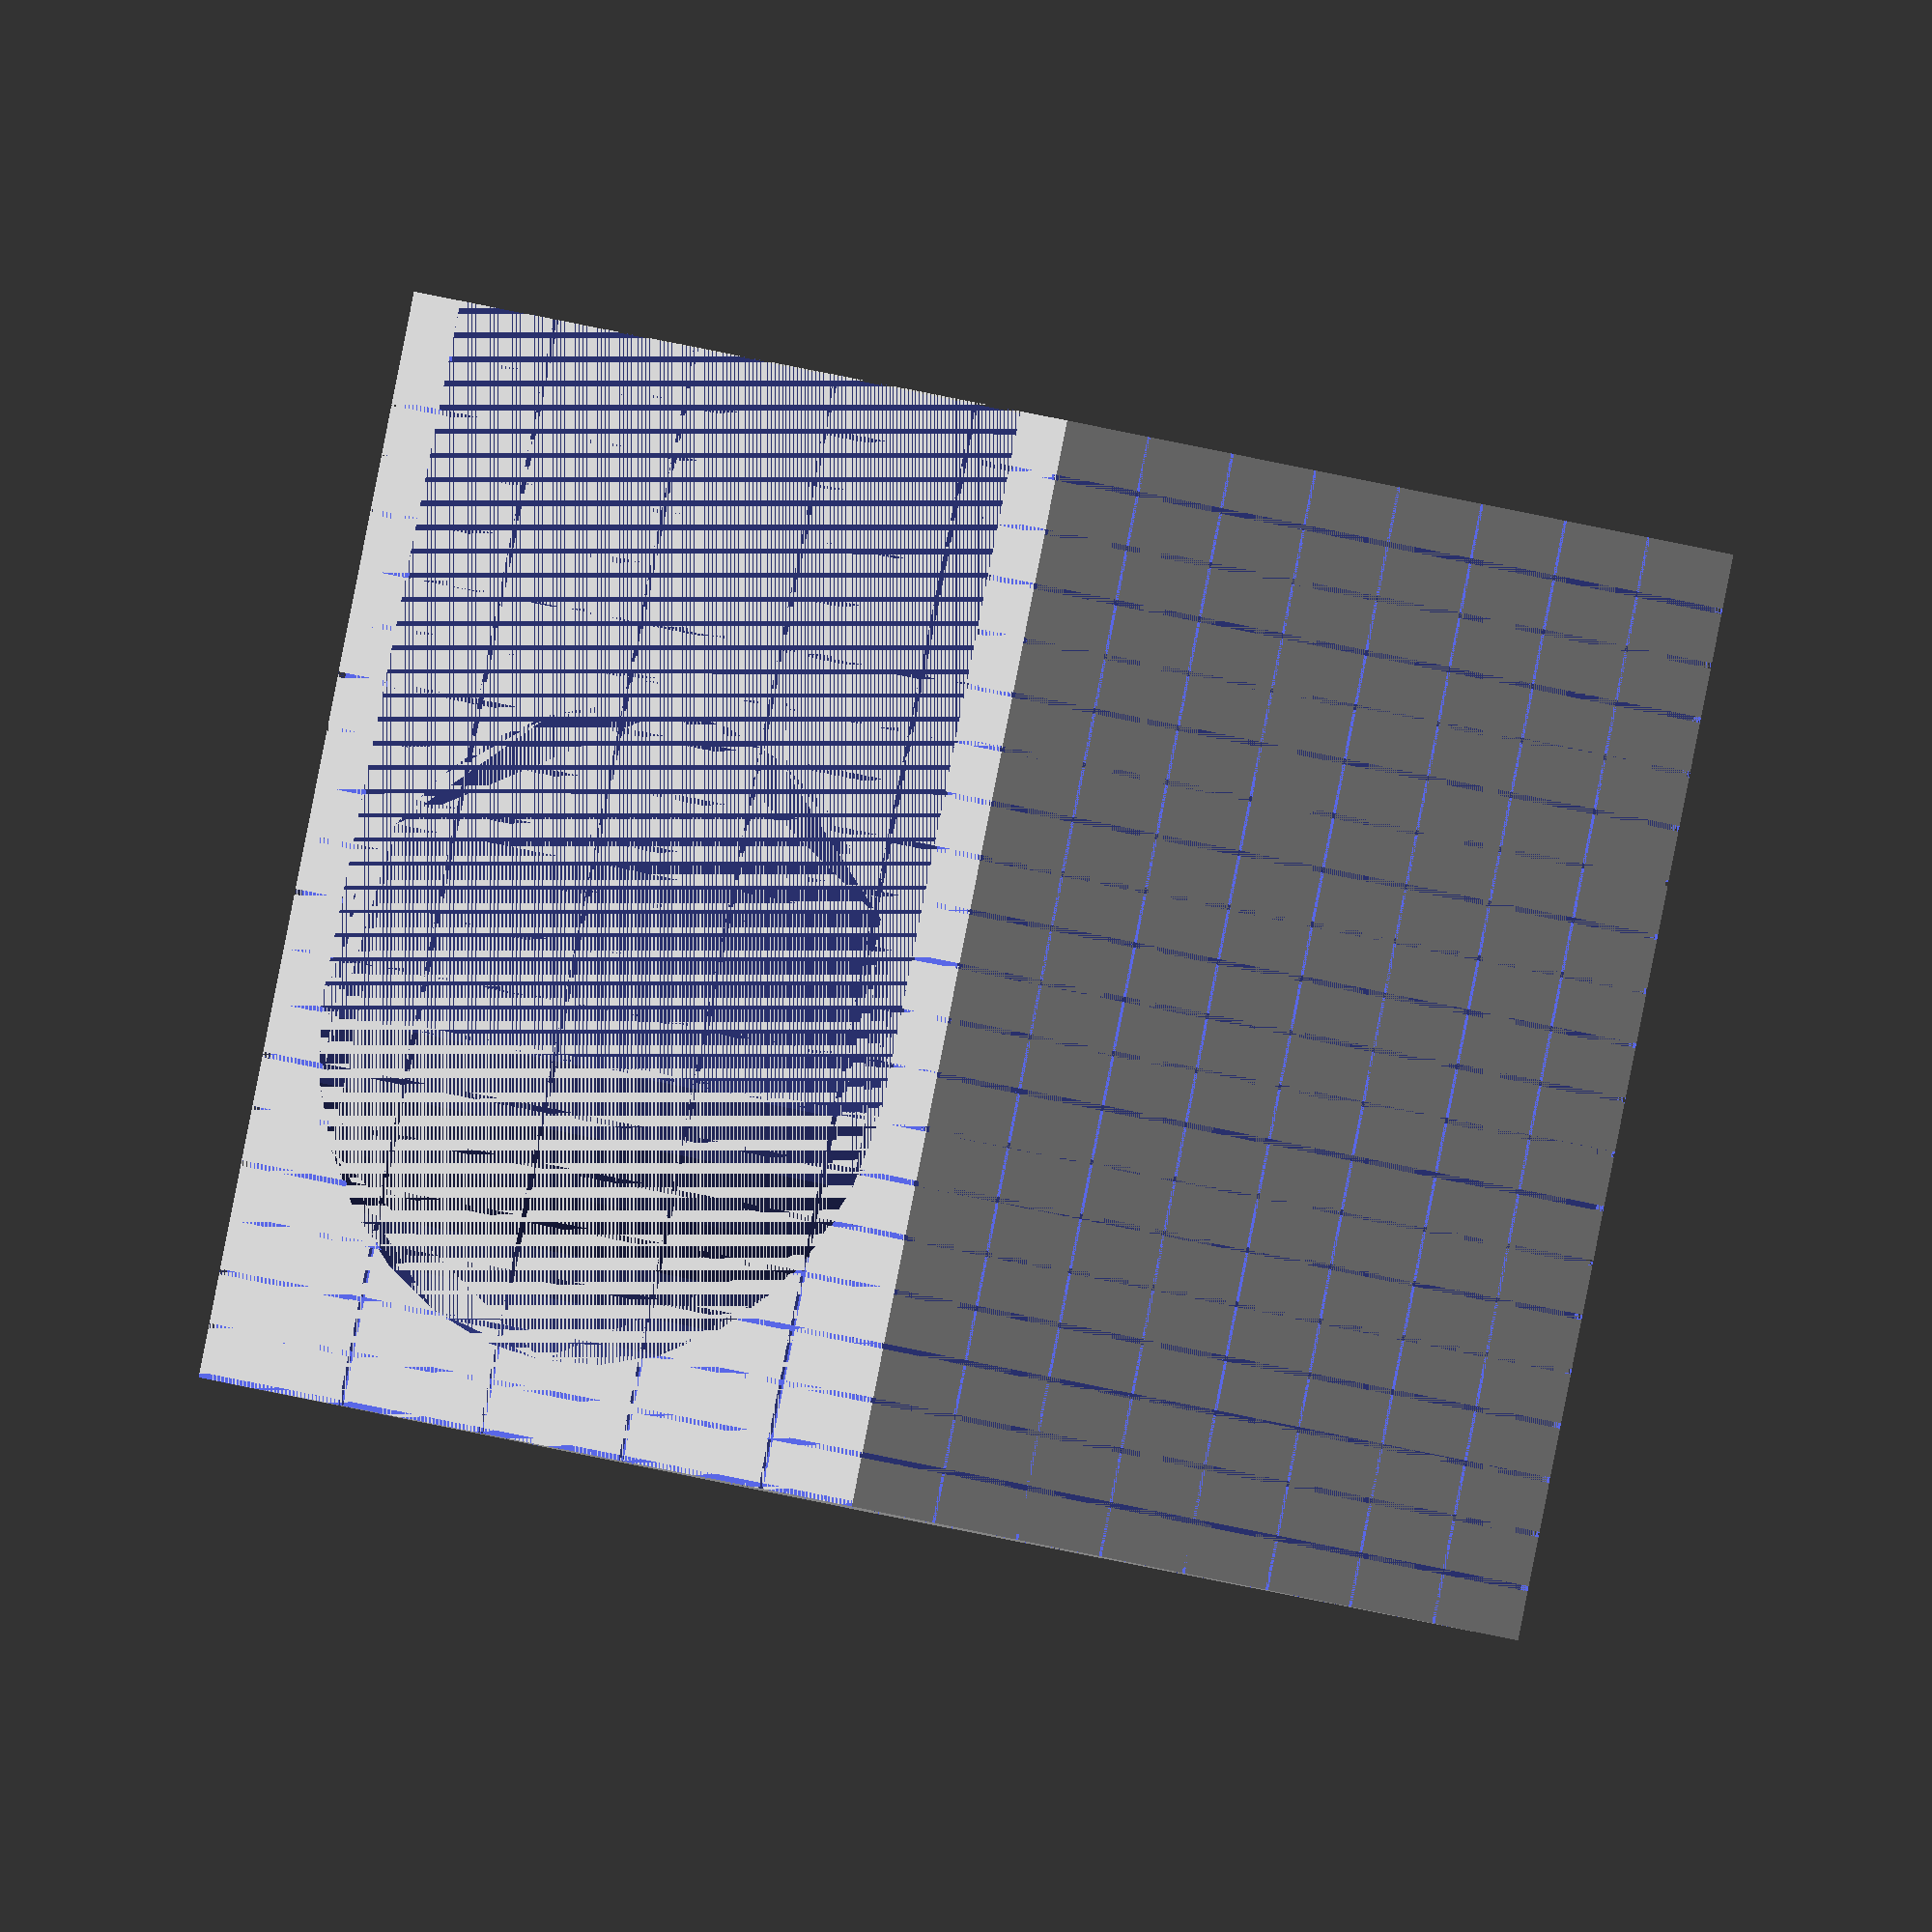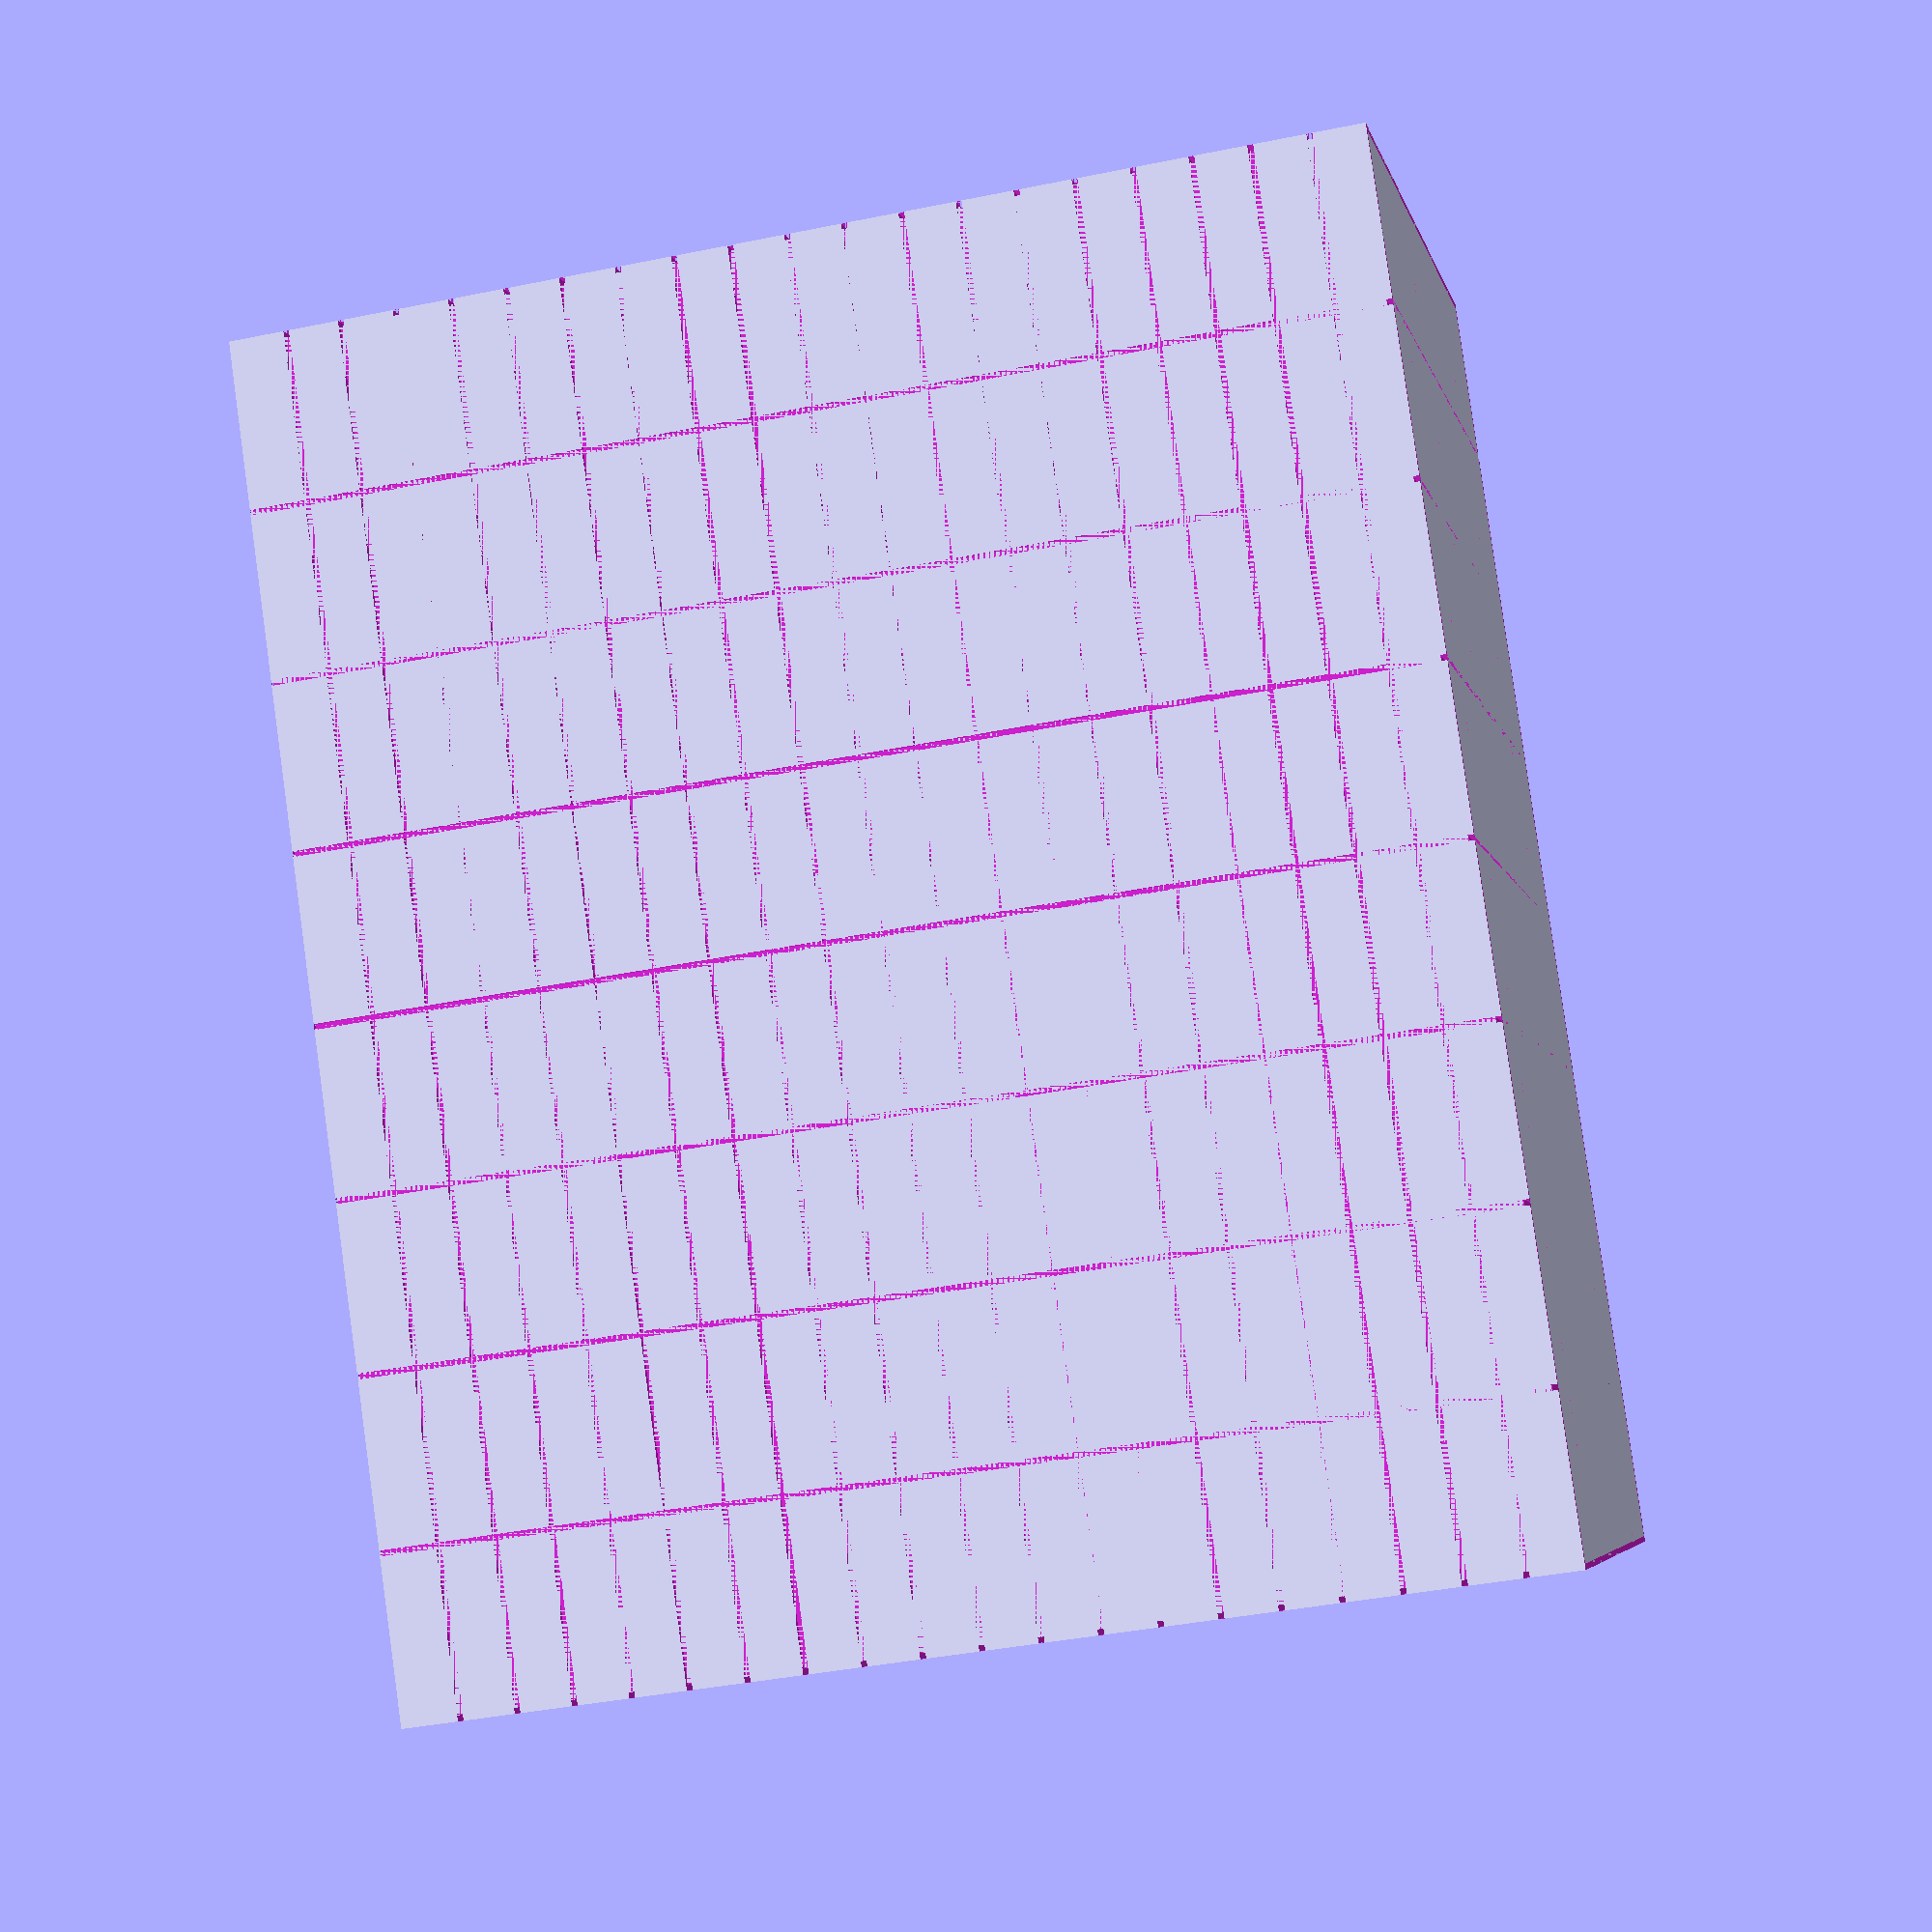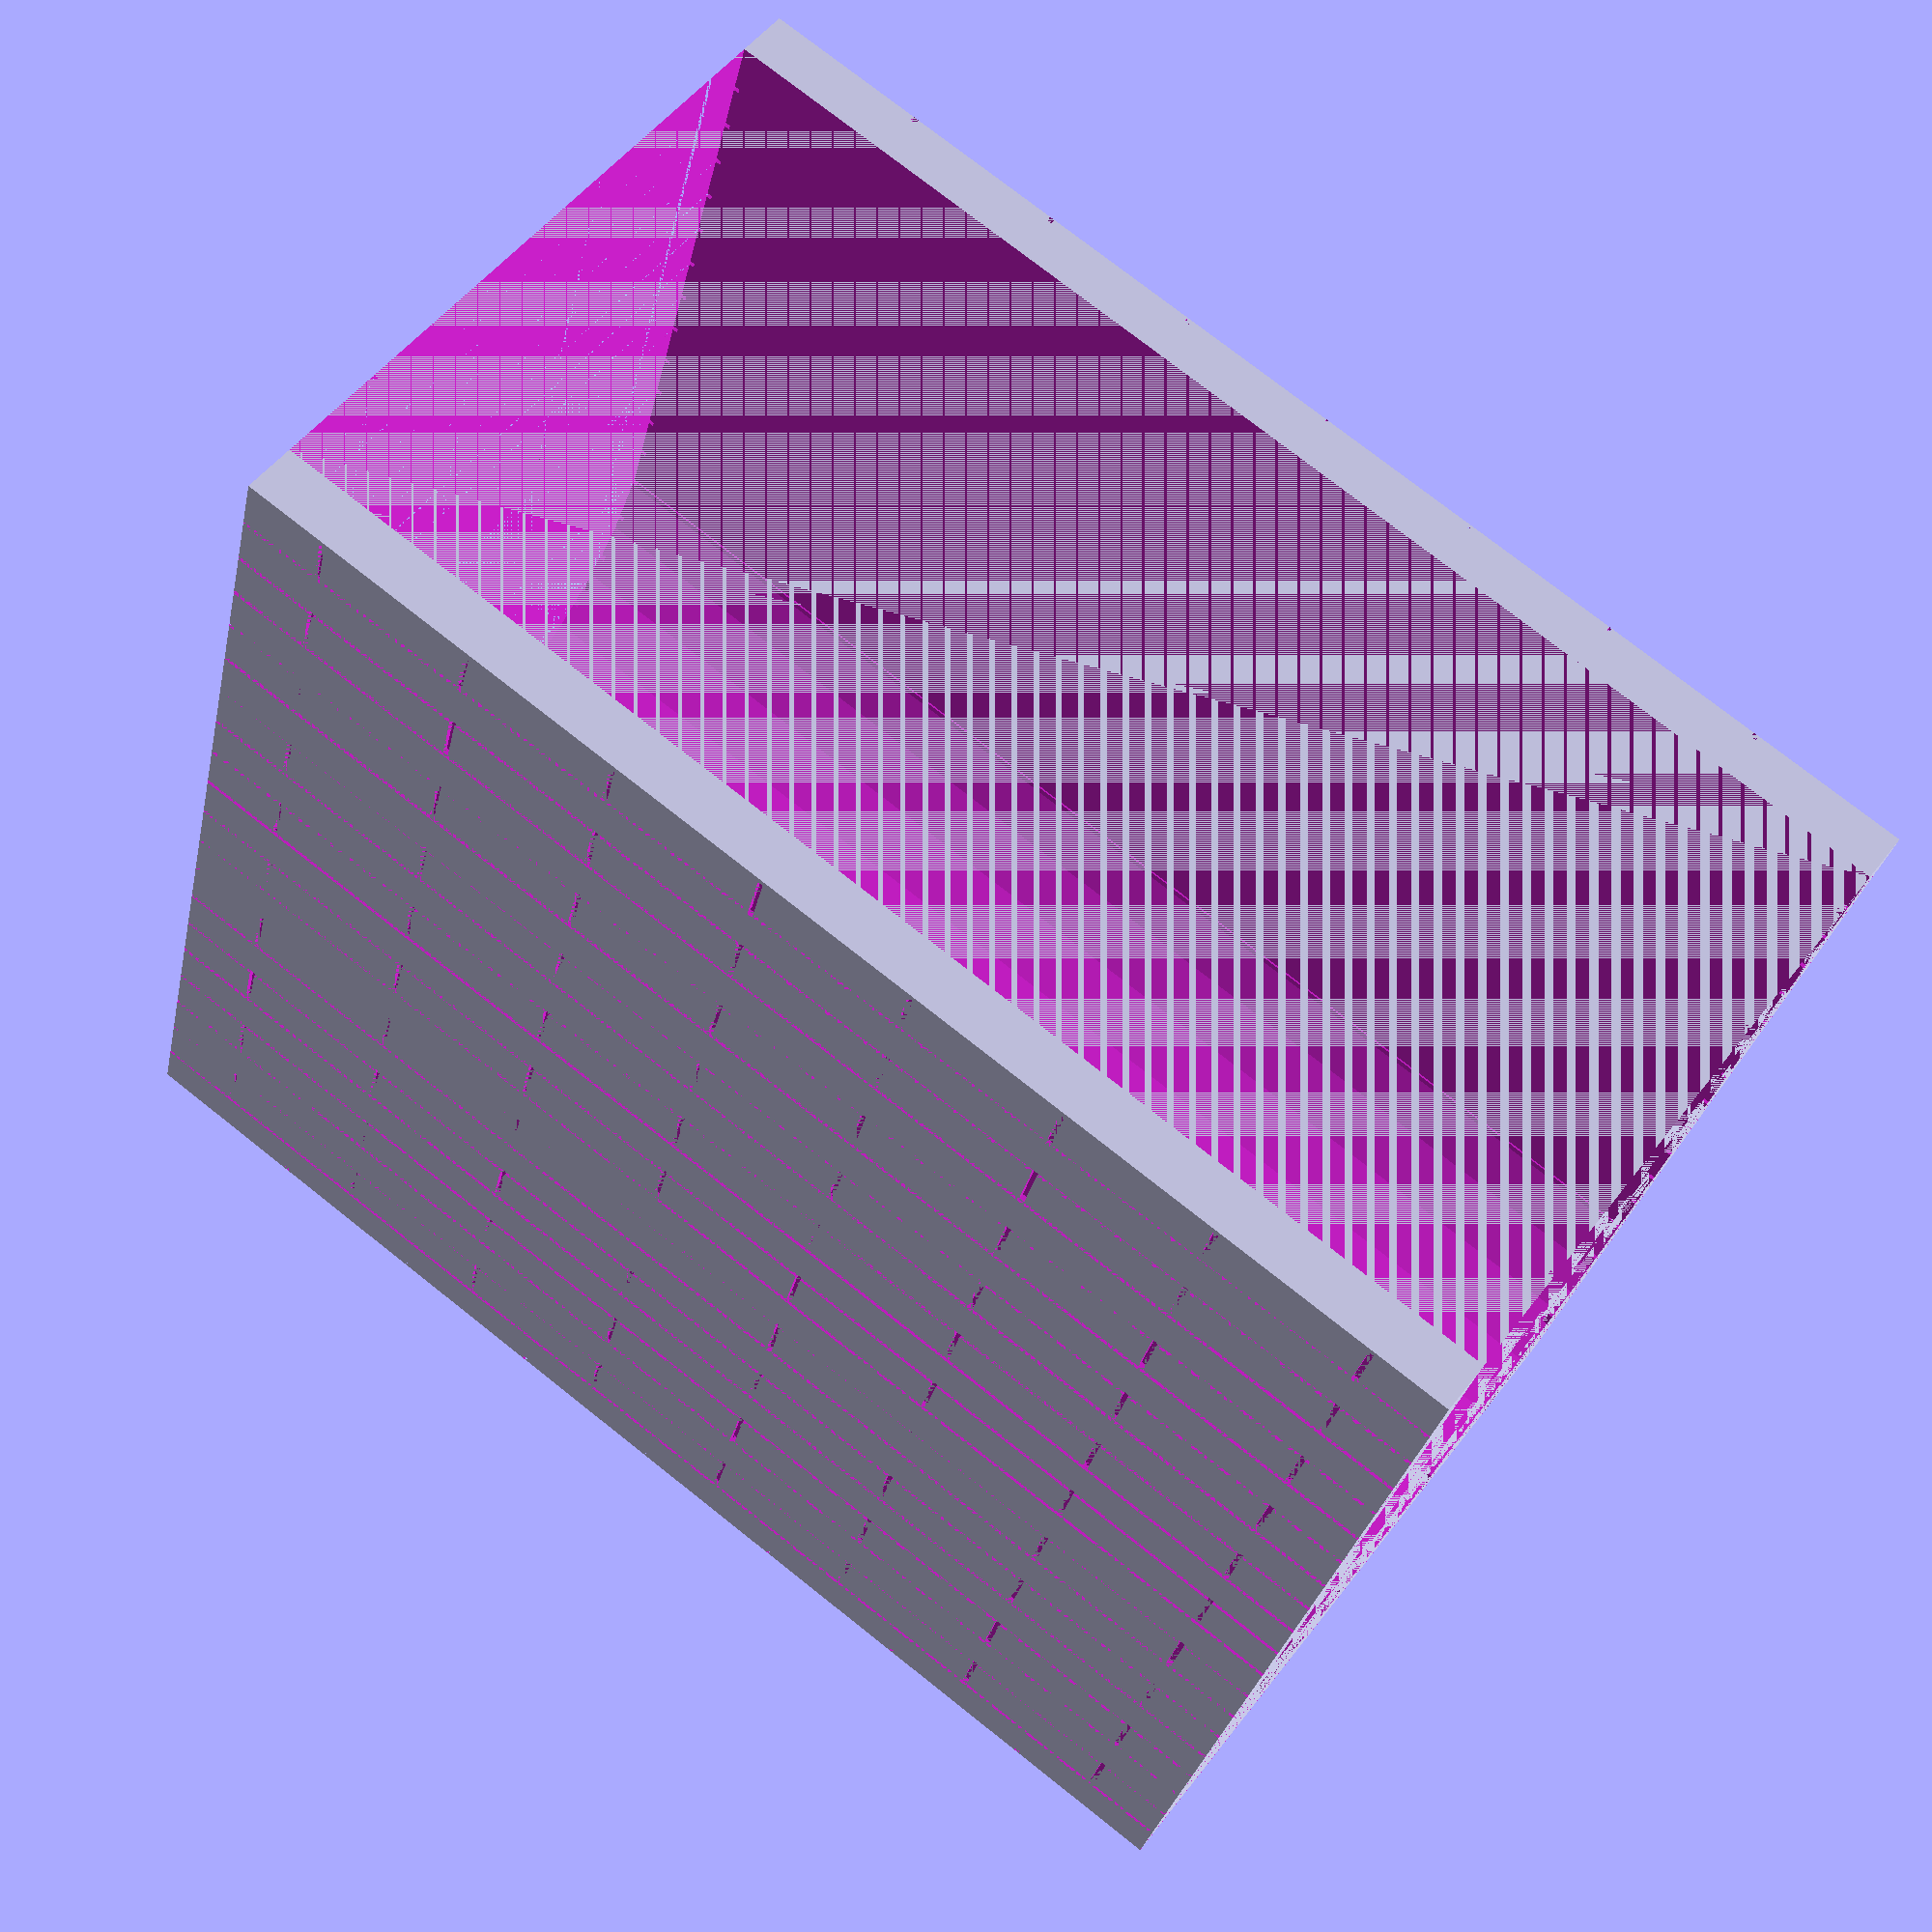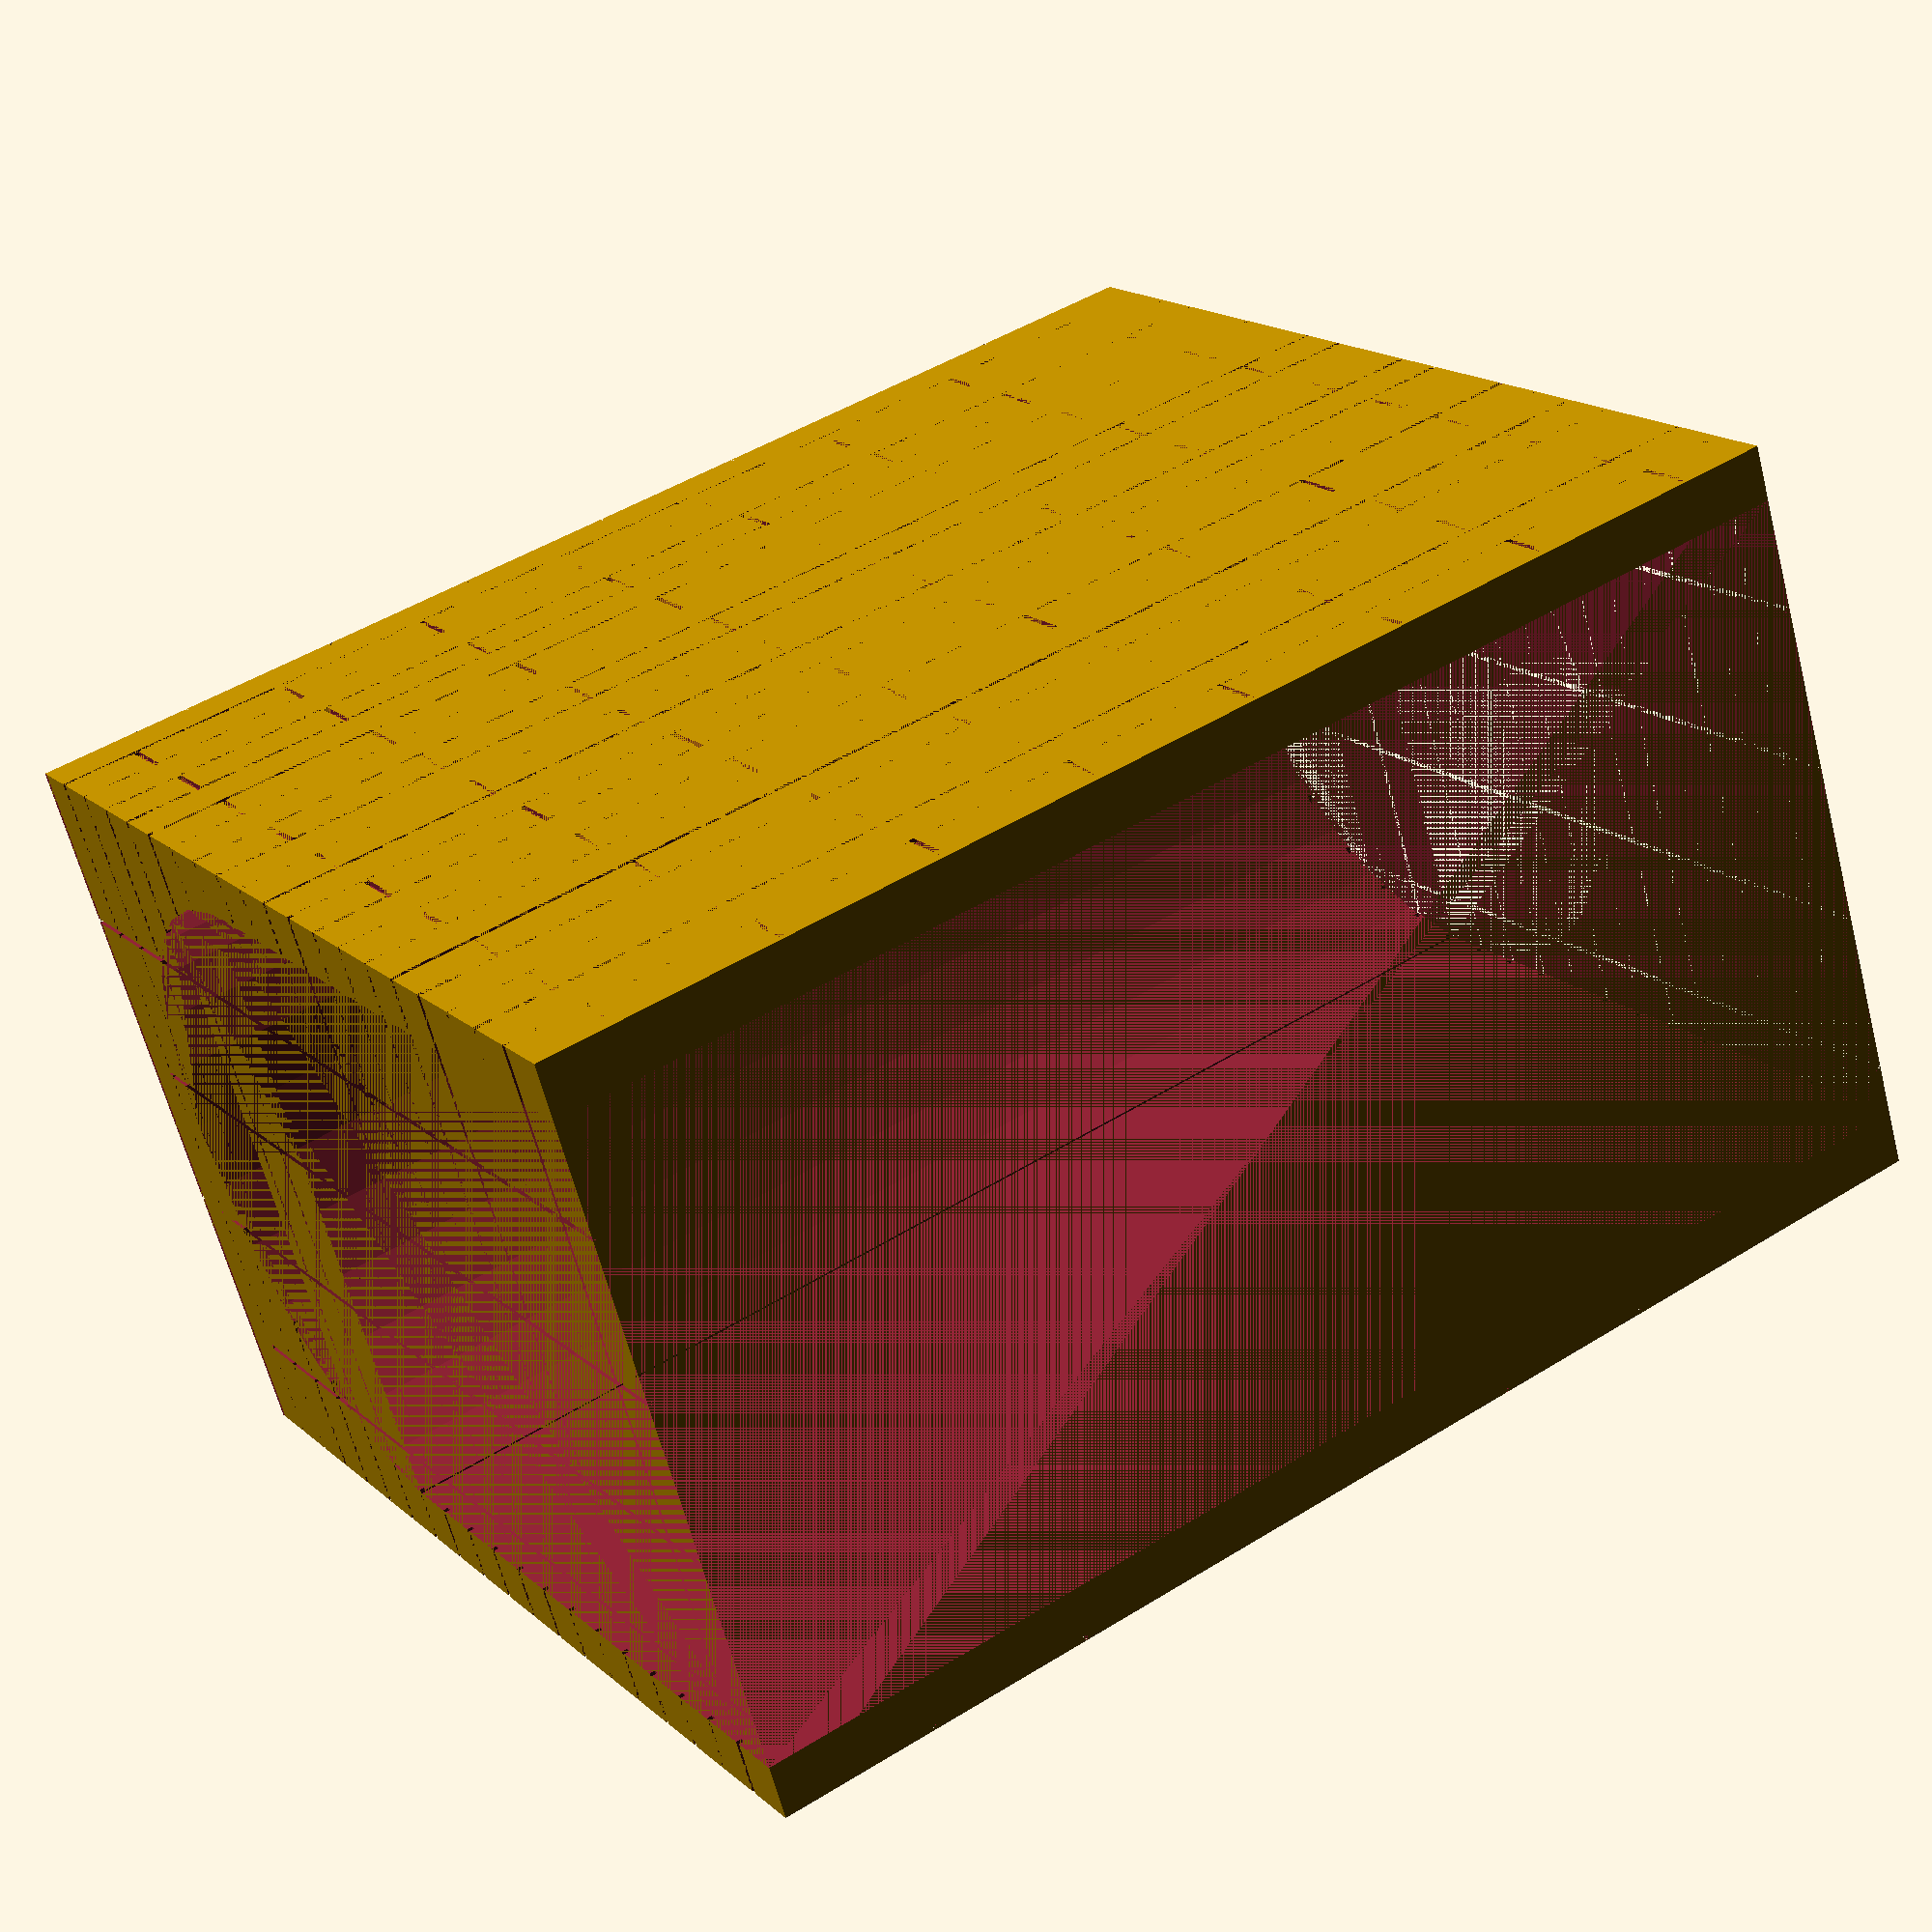
<openscad>
//$fn=360;
difference() {
    translate([0,0,0])
    cube([200,140,240]);
    translate([0,10,0])
    cube([130,120,240]);
    translate([125,70,0])
    linear_extrude(height = 240)
    circle(60);
    for ( x1 = [10,20,30,40,50,60,70,80,90,100,110,120,130,140,150,160,170,180,190,200]) {
        translate([x1,0,0])
        cube([1,1,240]);
        for ( z1 = [15,45,75,105,135,165,195,225]) {
            for ( x2 = [1,20,40,60,80,100,120,140,160,180,200]) {
                translate([x2,0,z1])
                cube([10,1,1]);
            }
        }
        //for ( z1 = [30,60,90,120,150,180,210,240]) {
        //    for ( x2 = [10,30,50,70,90,110,130,150,170,190,210]) {
        //        translate([x2,0,z1])
        //        cube([10,1,1]);
        //    }
        //}
        //if ((x1==10)||(x1==30)||(x1==50)||(x1==70)||(x1==90)||(x1==110)||(x1==130)||(x1==150)||(x1==170)||(x1==190)) {
        //if ((x1==30)){
        //    for ( z1 = [10]) {
        //        translate([0,0,z1])
         //       cube([x1,1,1]);
         //   }
        //}
        //} else {
        //    for ( z1 = [15,45,75,105,135,165,195]) {
        //      translate([0,0,z1])
        //      cube([x1-5,1,1]);
        //    }
        //}
    }
    //for ( x1 = [20,40,60,80,100,120,140,160,180,200]) {
    //    translate([x1,0,0])
    //    cube([1,1,240]);
    //    for ( z1 = [15,45,75,105,135,165,195]) {
    //        translate([0,0,z1])
    //        cube([x1-5,1,1]);
    //    }
    //}
    for ( x1 = [10,20,30,40,50,60,70,80,90,100,110,120,130,140,150,160,170,180,190,200]) {
        translate([x1,139,0])
        cube([1,1,240]);
        for ( z1 = [30,60,90,120,150,180,210]) {
            translate([0,139,z1])
            cube([x1,1,1]);
        }
    }
    for ( x1 = [10,20,30,40,50,60,70,80,90,100,110,120,130,140,150,160,170,180,190,200]) {
        translate([x1,0,0])
        cube([1,194,1]);
        for ( y1 = [30,60,90,120,150,180]) {
            translate([0,y1,0])
            cube([x1,1,1]);
        }
    }
    for ( x1 = [10,20,30,40,50,60,70,80,90,100,110,120,130,140,150,160,170,180,190,200]) {
        translate([x1,0,239])
        cube([1,194,1]);
        for ( y1 = [30,60,90,120,150,180]) {
            translate([0,y1,239])
            cube([x1,1,1]);
        }
    }
    for ( y1 = [30,60,90,120,150,180]) {
        translate([199,y1,0])
        cube([1,1,240]);
        for ( z1 = [30,60,90,120,150,180,210,240]) {
            translate([199,0,z1])
            cube([1,194,1]);
        }
    }
}
</openscad>
<views>
elev=6.7 azim=103.0 roll=30.1 proj=o view=wireframe
elev=96.5 azim=168.1 roll=187.9 proj=p view=wireframe
elev=104.7 azim=289.2 roll=231.6 proj=p view=solid
elev=132.6 azim=334.2 roll=125.1 proj=p view=solid
</views>
